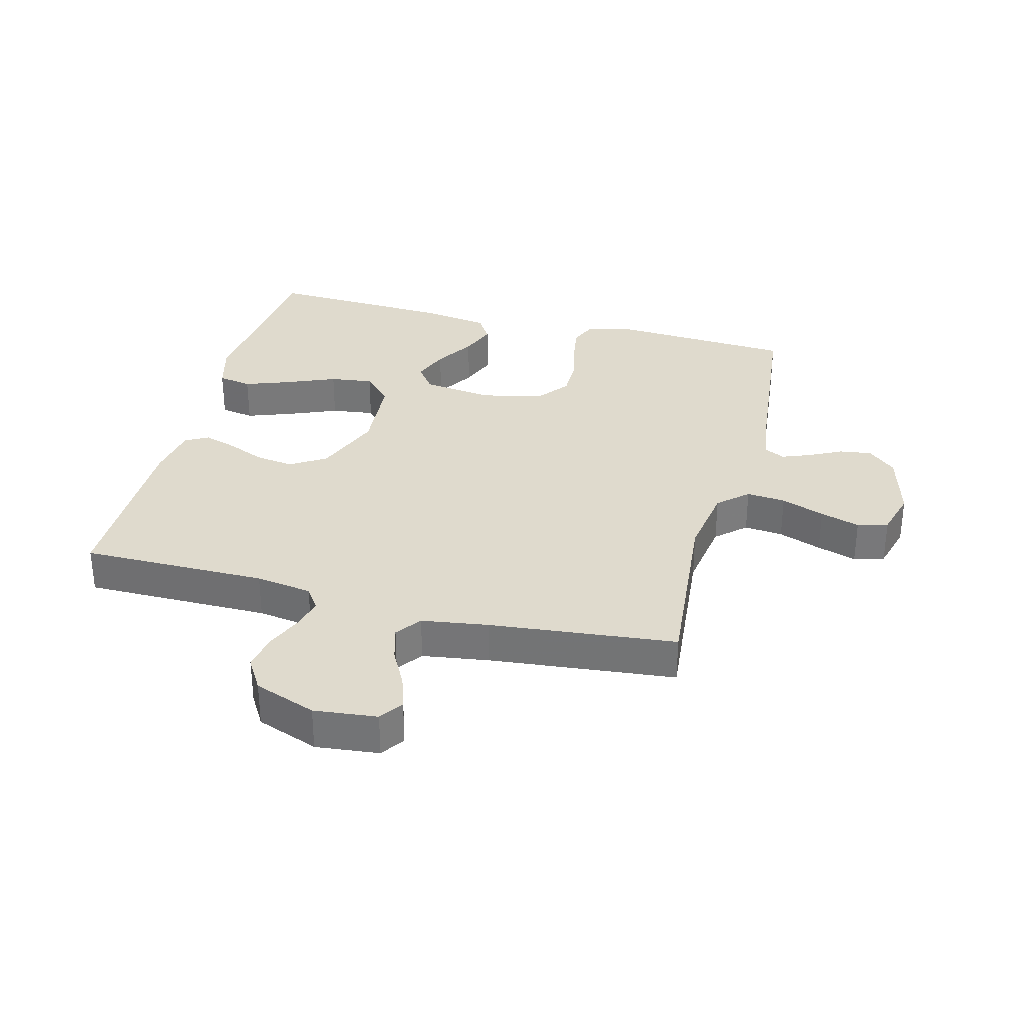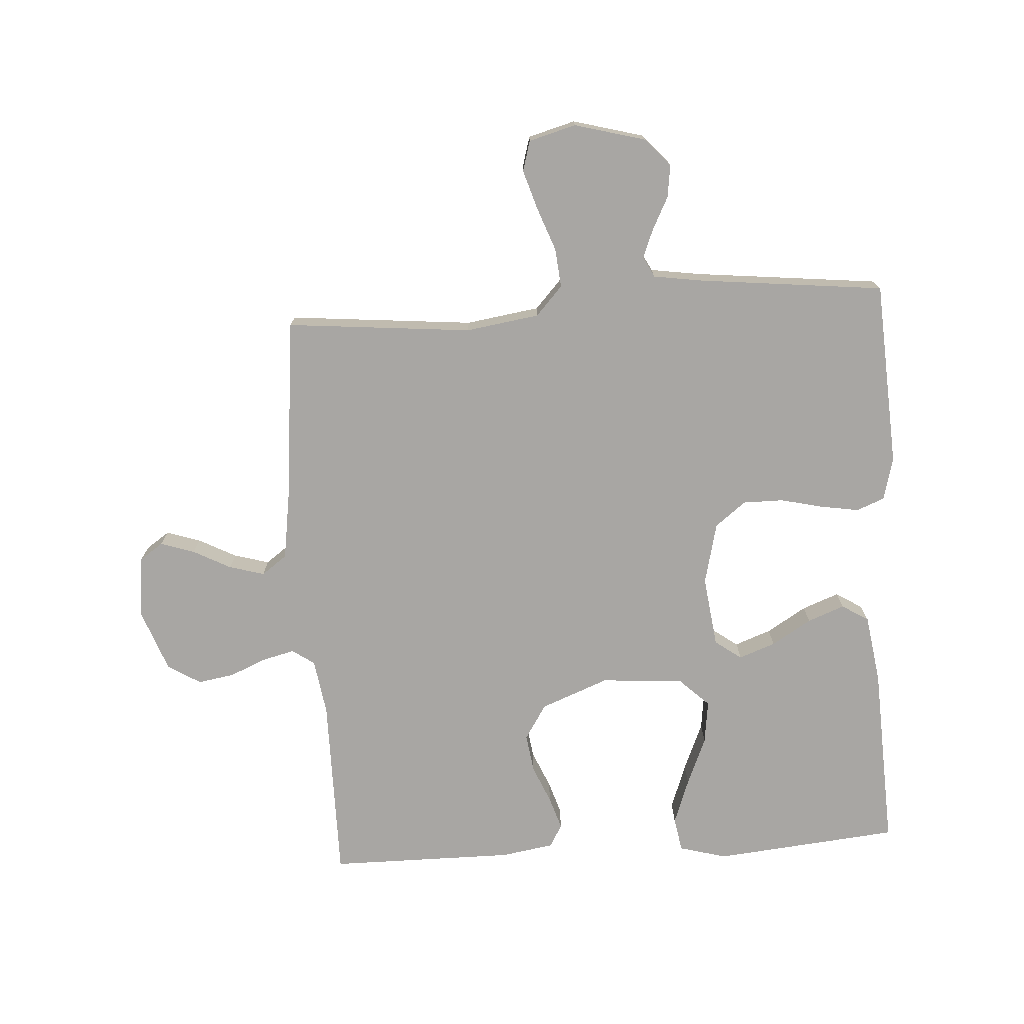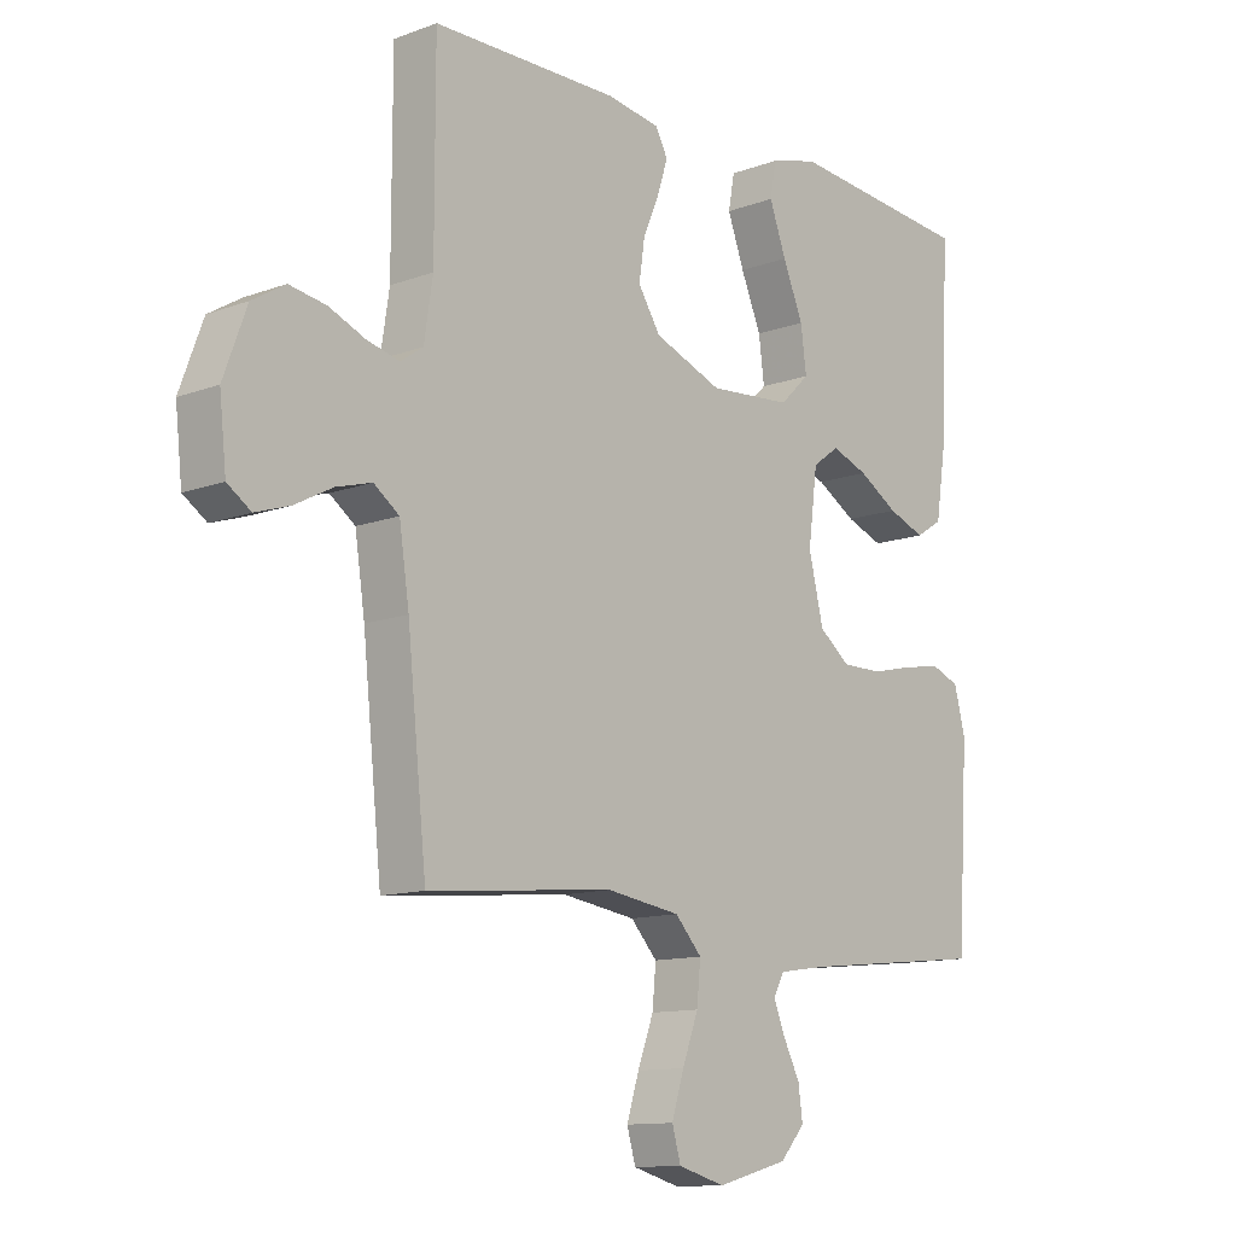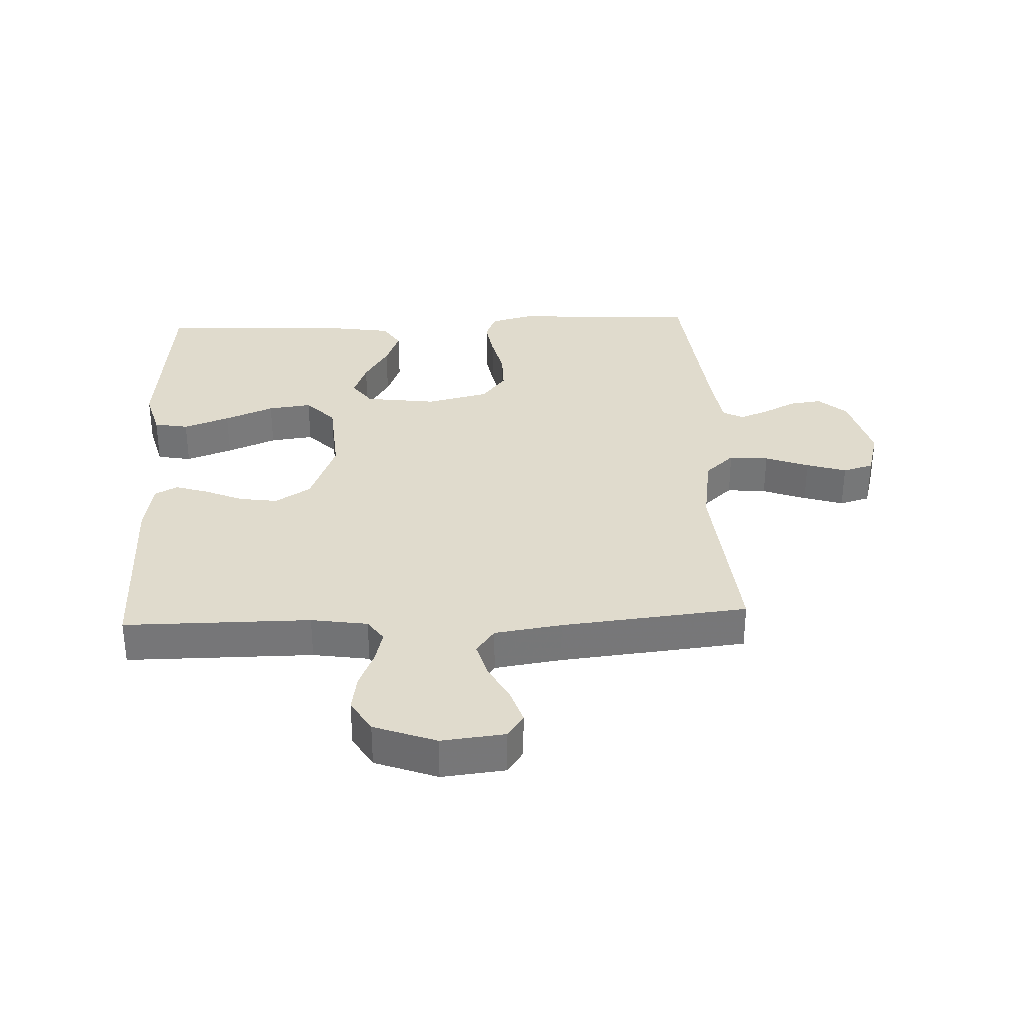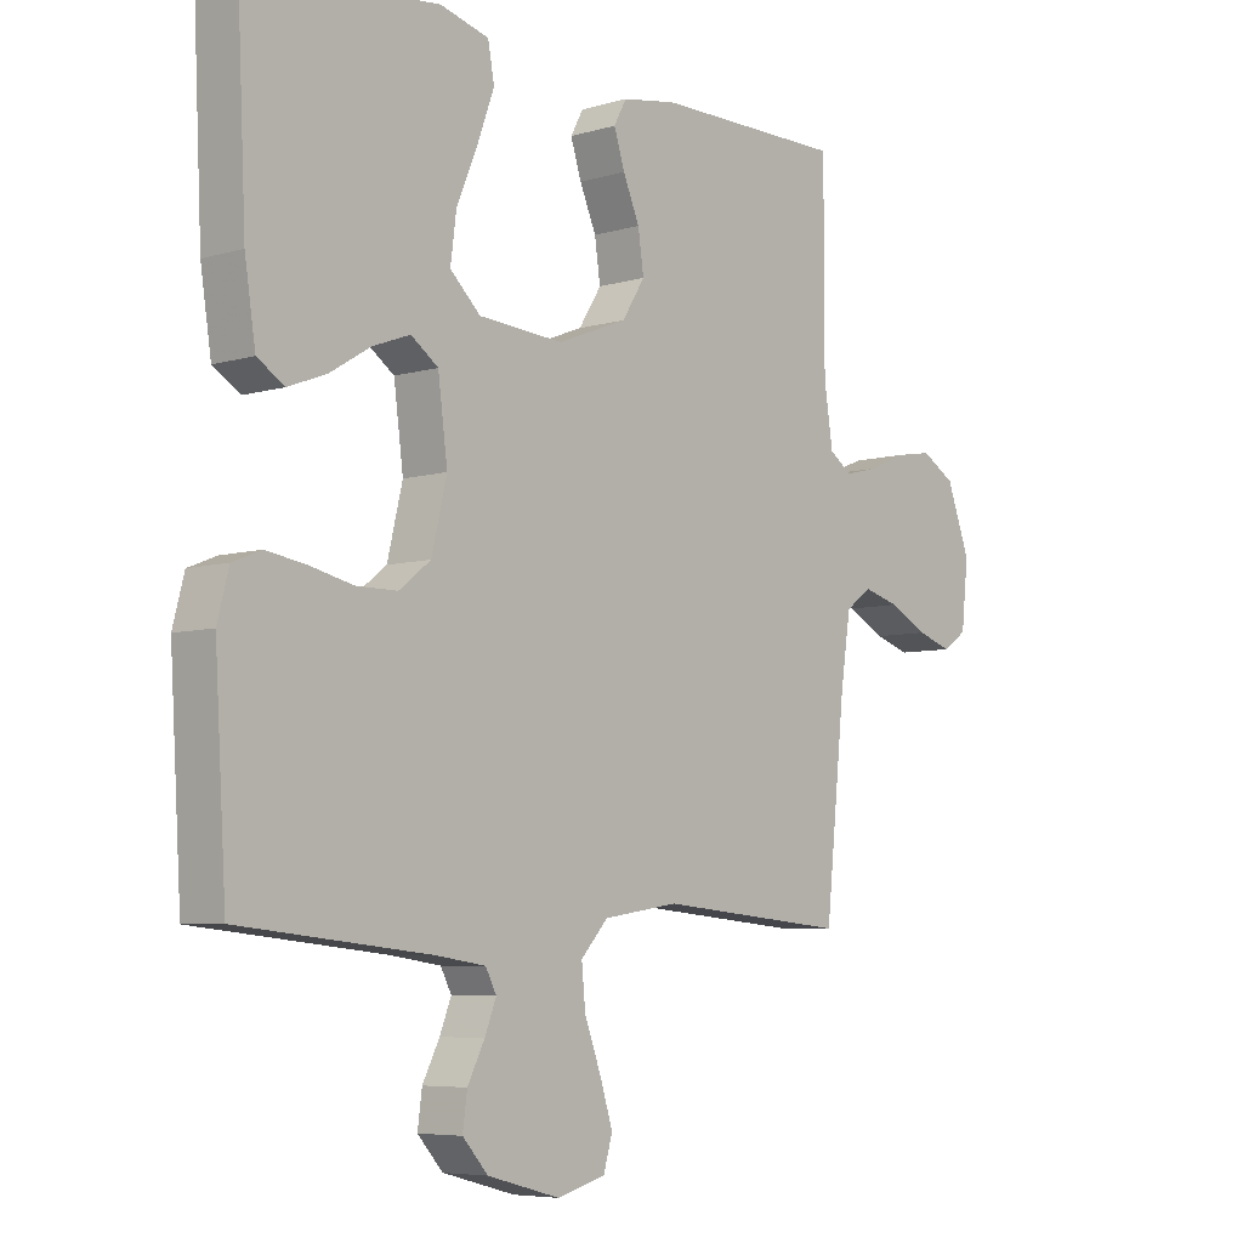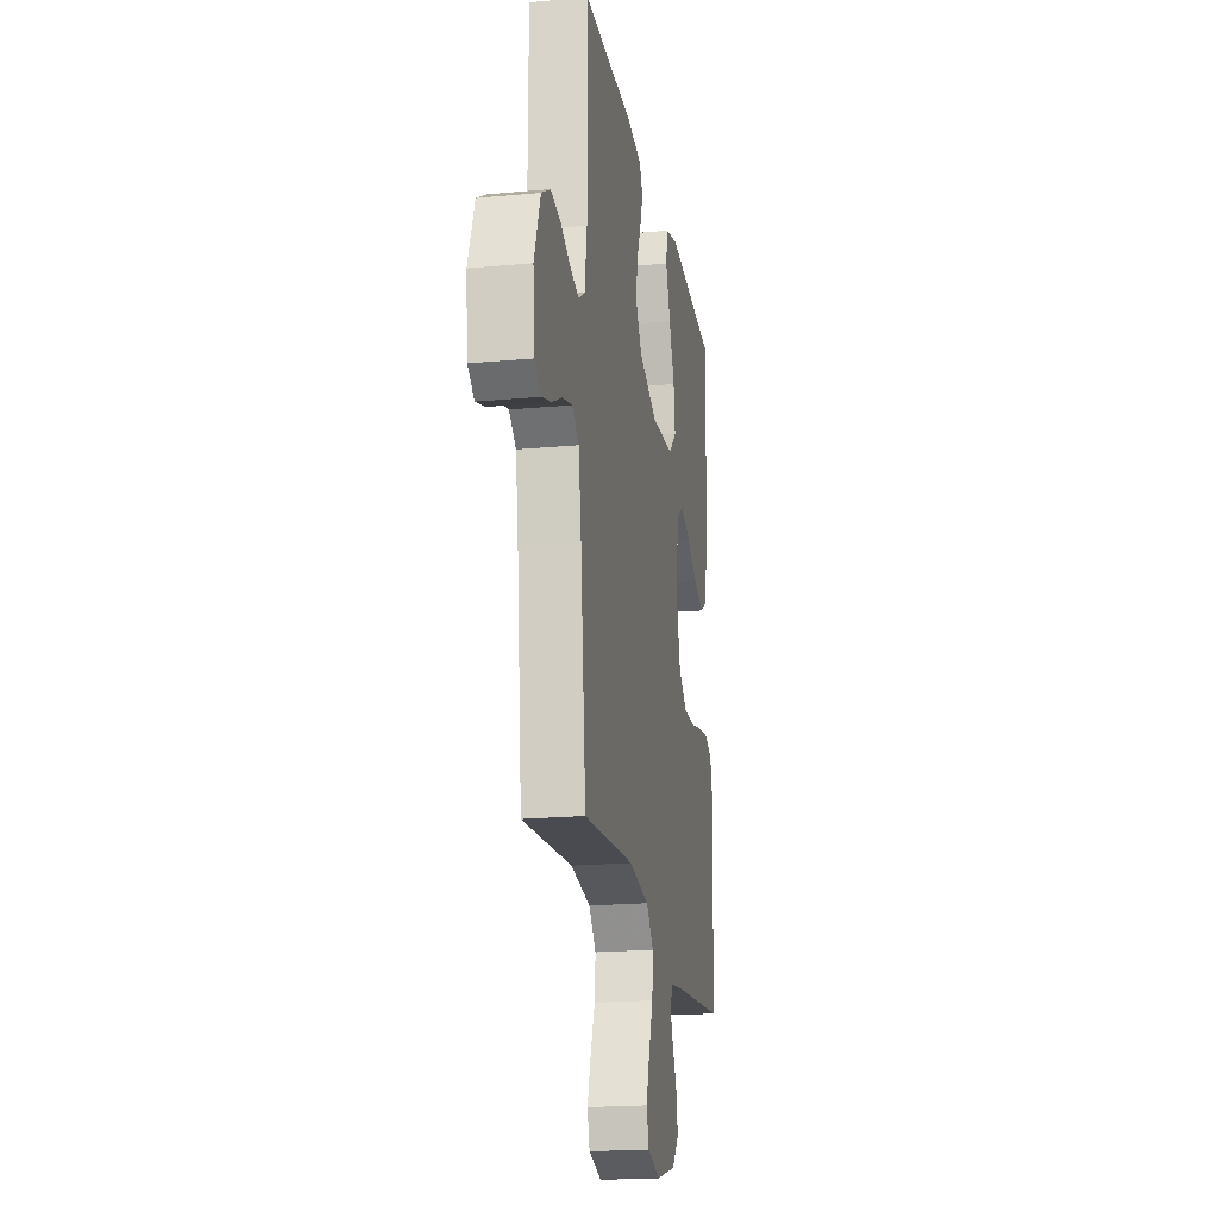
<metadata>
{"format":"obj","ext":"obj","renderer":"f3d","projection":"perspective","resolution":1024,"background":"white","views":[{"elev":32.6,"azim":104.6,"up":"+Y"},{"elev":-74.3,"azim":-176.4,"up":"+Y"},{"elev":-12.0,"azim":131.5,"up":"+Z"},{"elev":33.3,"azim":87.5,"up":"+Y"},{"elev":-6.1,"azim":-48.5,"up":"+Z"},{"elev":-19.9,"azim":99.7,"up":"+Z"}]}
</metadata>
<code>
v 0.5 0.07 0.5
v 0.5 0.07 0.2
v 0.514 0.07 0.109
v 0.55 0.07 0.084
v 0.602 0.07 0.097
v 0.661 0.07 0.122
v 0.72 0.07 0.132
v 0.773 0.07 0.1
v 0.81 0.07 0
v 0.799 0.07 -0.102
v 0.761 0.07 -0.128
v 0.706 0.07 -0.11
v 0.645 0.07 -0.078
v 0.588 0.07 -0.062
v 0.547 0.07 -0.092
v 0.531 0.07 -0.2
v 0.5 0.07 -0.5
v 0.2 0.07 -0.472
v 0.081 0.07 -0.49
v 0.038 0.07 -0.537
v 0.044 0.07 -0.6
v 0.07 0.07 -0.67
v 0.09 0.07 -0.734
v 0.076 0.07 -0.783
v 0 0.07 -0.804
v -0.115 0.07 -0.773
v -0.155 0.07 -0.728
v -0.148 0.07 -0.676
v -0.121 0.07 -0.623
v -0.103 0.07 -0.577
v -0.12 0.07 -0.544
v -0.2 0.07 -0.532
v -0.5 0.07 -0.5
v -0.518 0.07 -0.2
v -0.5 0.07 -0.131
v -0.455 0.07 -0.113
v -0.393 0.07 -0.123
v -0.324 0.07 -0.139
v -0.259 0.07 -0.139
v -0.209 0.07 -0.1
v -0.185 0.07 0
v -0.2 0.07 0.115
v -0.243 0.07 0.146
v -0.302 0.07 0.124
v -0.366 0.07 0.085
v -0.426 0.07 0.062
v -0.469 0.07 0.089
v -0.486 0.07 0.2
v -0.5 0.07 0.5
v -0.2 0.07 0.529
v -0.123 0.07 0.508
v -0.113 0.07 0.453
v -0.14 0.07 0.379
v -0.173 0.07 0.3
v -0.182 0.07 0.23
v -0.134 0.07 0.184
v 0 0.07 0.174
v 0.11 0.07 0.217
v 0.146 0.07 0.274
v 0.137 0.07 0.336
v 0.111 0.07 0.397
v 0.094 0.07 0.45
v 0.114 0.07 0.487
v 0.2 0.07 0.501
v 0.5 0 0.5
v 0.5 0 0.2
v 0.514 0 0.109
v 0.55 0 0.084
v 0.602 0 0.097
v 0.661 0 0.122
v 0.72 0 0.132
v 0.773 0 0.1
v 0.81 0 0
v 0.799 0 -0.102
v 0.761 0 -0.128
v 0.706 0 -0.11
v 0.645 0 -0.078
v 0.588 0 -0.062
v 0.547 0 -0.092
v 0.531 0 -0.2
v 0.5 0 -0.5
v 0.2 0 -0.472
v 0.081 0 -0.49
v 0.038 0 -0.537
v 0.044 0 -0.6
v 0.07 0 -0.67
v 0.09 0 -0.734
v 0.076 0 -0.783
v 0 0 -0.804
v -0.115 0 -0.773
v -0.155 0 -0.728
v -0.148 0 -0.676
v -0.121 0 -0.623
v -0.103 0 -0.577
v -0.12 0 -0.544
v -0.2 0 -0.532
v -0.5 0 -0.5
v -0.518 0 -0.2
v -0.5 0 -0.131
v -0.455 0 -0.113
v -0.393 0 -0.123
v -0.324 0 -0.139
v -0.259 0 -0.139
v -0.209 0 -0.1
v -0.185 0 0
v -0.2 0 0.115
v -0.243 0 0.146
v -0.302 0 0.124
v -0.366 0 0.085
v -0.426 0 0.062
v -0.469 0 0.089
v -0.486 0 0.2
v -0.5 0 0.5
v -0.2 0 0.529
v -0.123 0 0.508
v -0.113 0 0.453
v -0.14 0 0.379
v -0.173 0 0.3
v -0.182 0 0.23
v -0.134 0 0.184
v 0 0 0.174
v 0.11 0 0.217
v 0.146 0 0.274
v 0.137 0 0.336
v 0.111 0 0.397
v 0.094 0 0.45
v 0.114 0 0.487
v 0.2 0 0.501
f 63 64 1 2
f 60 61 62 63
f 60 63 2 3
f 59 60 3 4
f 58 59 4
f 57 58 4
f 56 57 4
f 51 52 53 54
f 49 50 51 54
f 49 54 55
f 48 49 55 56
f 44 45 46 47
f 43 44 47 48
f 35 36 37 38
f 33 34 35 38
f 32 33 38 39
f 31 32 39 40
f 26 27 28 29
f 26 29 30
f 25 26 30
f 24 25 30
f 21 22 23 24
f 21 24 30 31
f 16 17 18
f 15 16 18 19
f 10 11 12 13
f 10 13 14
f 9 10 14
f 8 9 14
f 5 6 7 8
f 4 5 8 14
f 43 48 56 4
f 21 31 40 41
f 20 21 41 42
f 19 20 42
f 15 19 42
f 15 42 43
f 4 14 15 43
f 66 65 128 127
f 127 126 125 124
f 67 66 127 124
f 68 67 124 123
f 68 123 122
f 68 122 121
f 68 121 120
f 118 117 116 115
f 118 115 114 113
f 119 118 113
f 120 119 113 112
f 111 110 109 108
f 112 111 108 107
f 102 101 100 99
f 102 99 98 97
f 103 102 97 96
f 104 103 96 95
f 93 92 91 90
f 94 93 90
f 94 90 89
f 94 89 88
f 88 87 86 85
f 95 94 88 85
f 82 81 80
f 83 82 80 79
f 77 76 75 74
f 78 77 74
f 78 74 73
f 78 73 72
f 72 71 70 69
f 78 72 69 68
f 68 120 112 107
f 105 104 95 85
f 106 105 85 84
f 106 84 83
f 106 83 79
f 107 106 79
f 107 79 78 68
f 1 65 66 2
f 2 66 67 3
f 3 67 68 4
f 4 68 69 5
f 5 69 70 6
f 6 70 71 7
f 7 71 72 8
f 8 72 73 9
f 9 73 74 10
f 10 74 75 11
f 11 75 76 12
f 12 76 77 13
f 13 77 78 14
f 14 78 79 15
f 15 79 80 16
f 16 80 81 17
f 17 81 82 18
f 18 82 83 19
f 19 83 84 20
f 20 84 85 21
f 21 85 86 22
f 22 86 87 23
f 23 87 88 24
f 24 88 89 25
f 25 89 90 26
f 26 90 91 27
f 27 91 92 28
f 28 92 93 29
f 29 93 94 30
f 30 94 95 31
f 31 95 96 32
f 32 96 97 33
f 33 97 98 34
f 34 98 99 35
f 35 99 100 36
f 36 100 101 37
f 37 101 102 38
f 38 102 103 39
f 39 103 104 40
f 40 104 105 41
f 41 105 106 42
f 42 106 107 43
f 43 107 108 44
f 44 108 109 45
f 45 109 110 46
f 46 110 111 47
f 47 111 112 48
f 48 112 113 49
f 49 113 114 50
f 50 114 115 51
f 51 115 116 52
f 52 116 117 53
f 53 117 118 54
f 54 118 119 55
f 55 119 120 56
f 56 120 121 57
f 57 121 122 58
f 58 122 123 59
f 59 123 124 60
f 60 124 125 61
f 61 125 126 62
f 62 126 127 63
f 63 127 128 64
f 64 128 65 1

</code>
